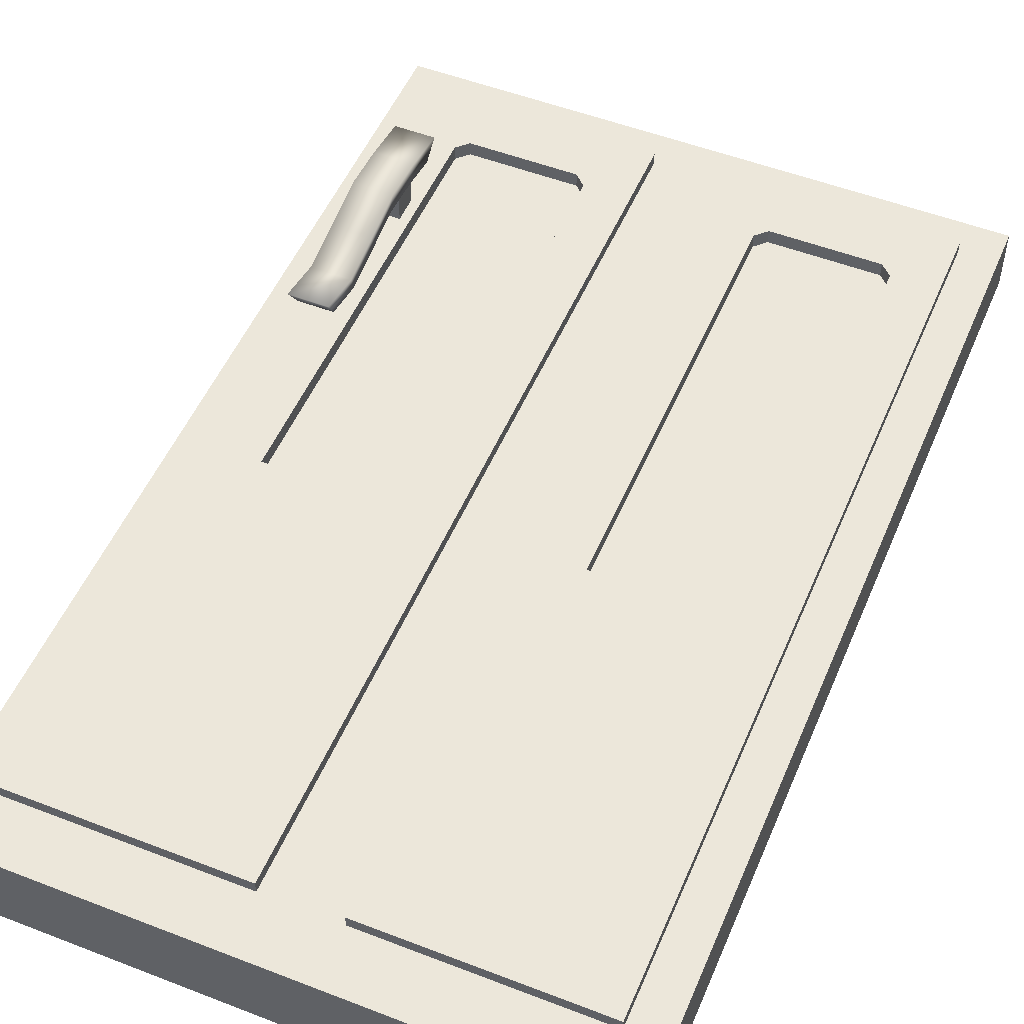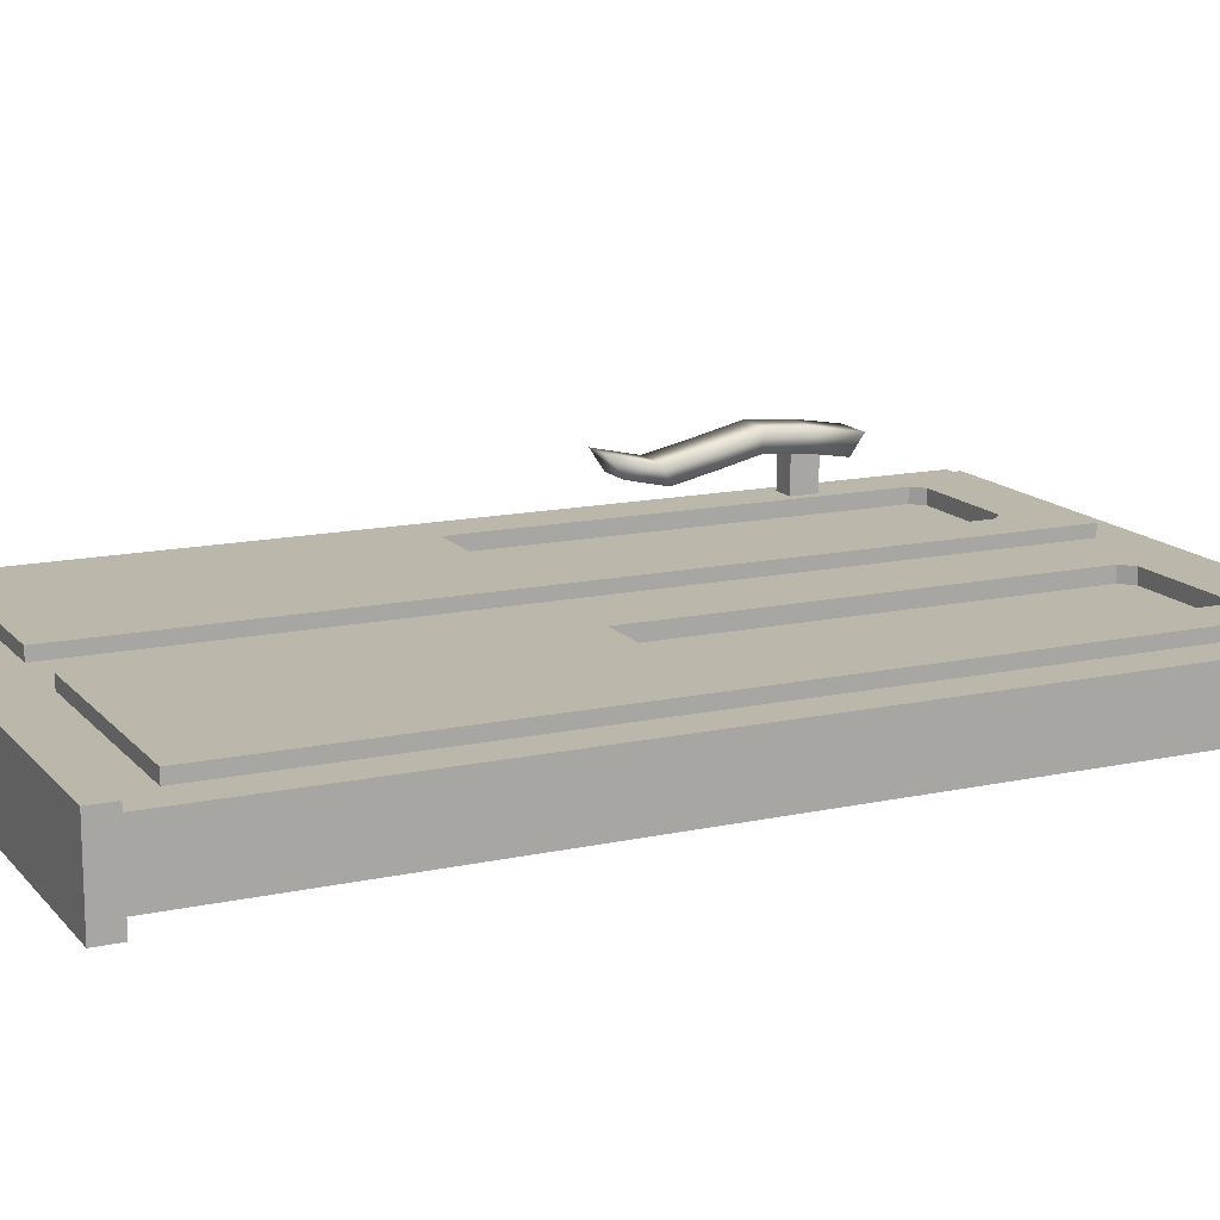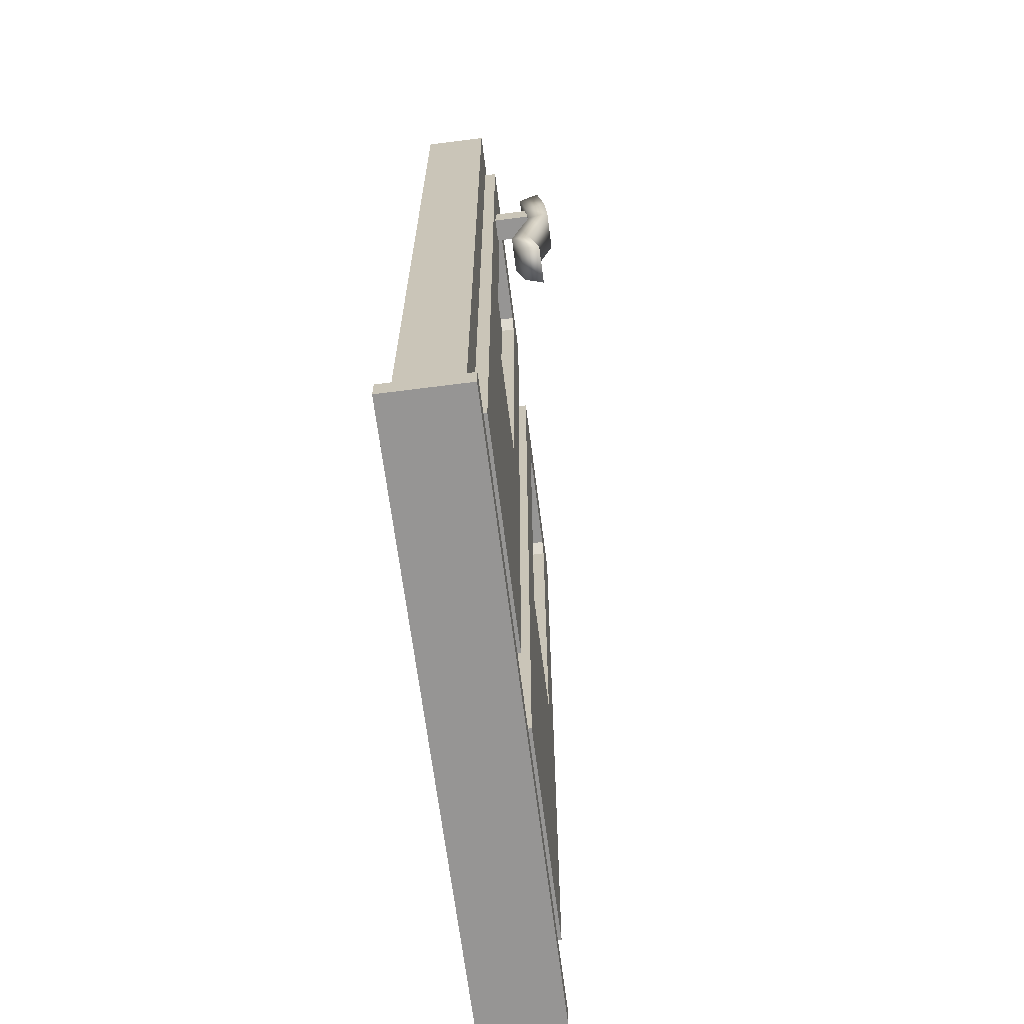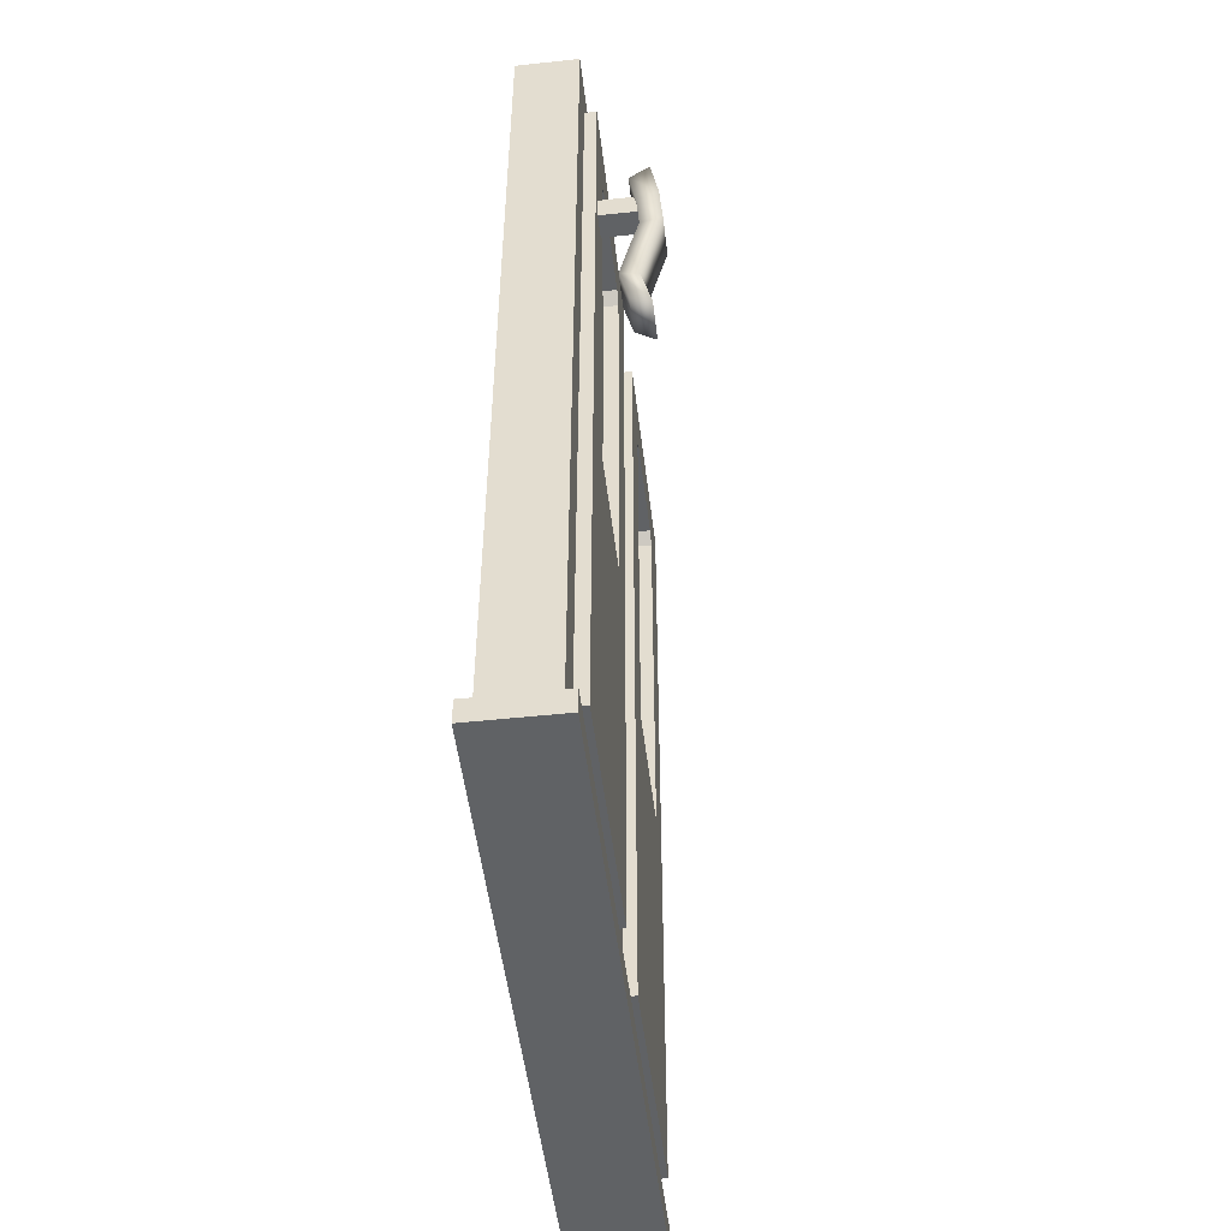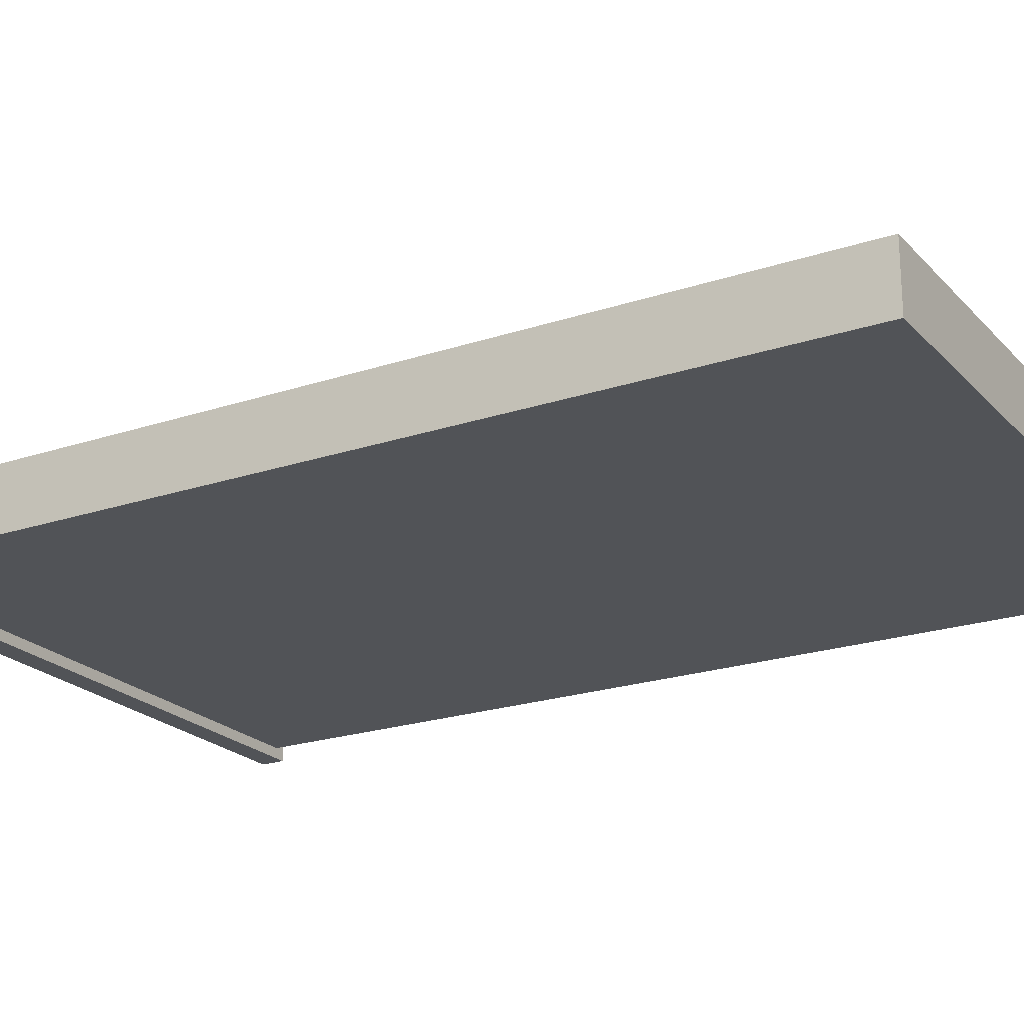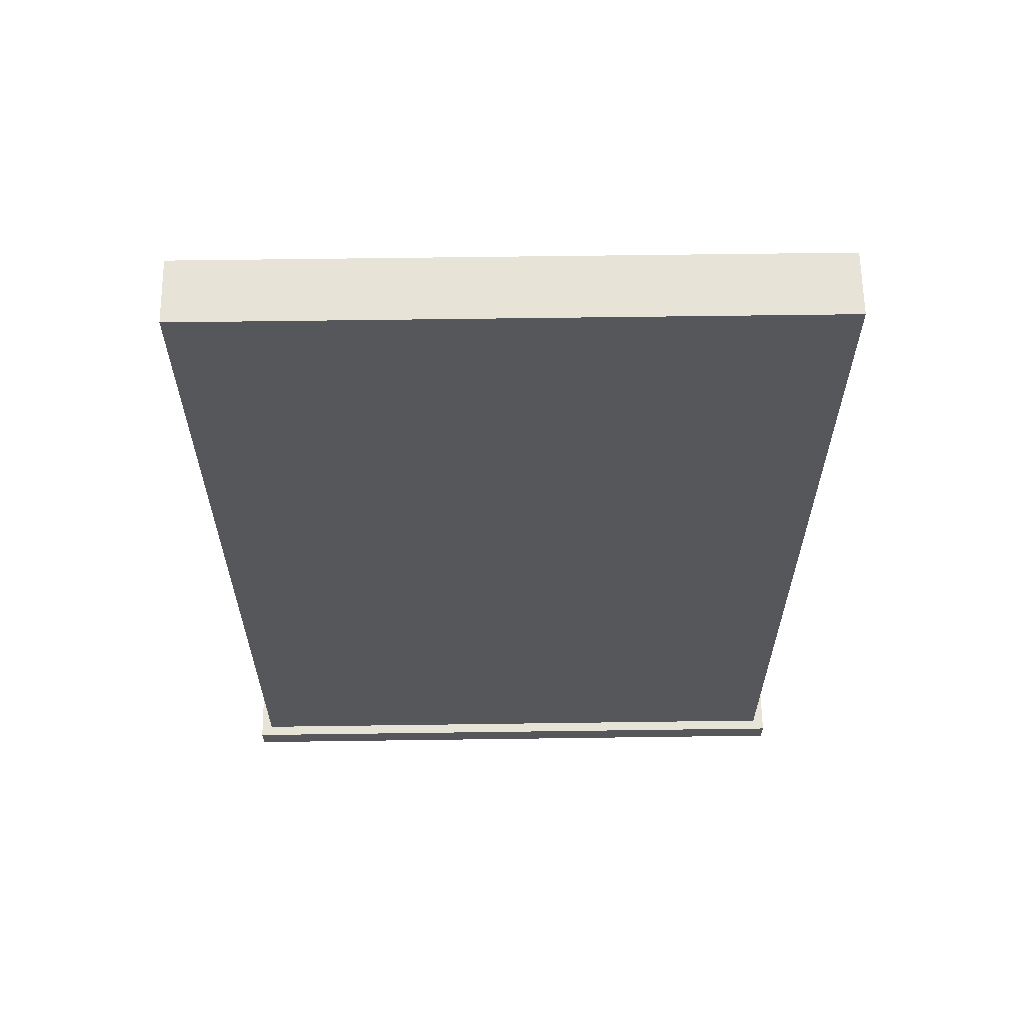
<metadata>
{"format":"obj","ext":"obj","renderer":"f3d","projection":"perspective","resolution":1024,"background":"white","views":[{"elev":51.9,"azim":22.7,"up":"+Z"},{"elev":14.5,"azim":64.6,"up":"+Z"},{"elev":-67.5,"azim":-82.7,"up":"+Y"},{"elev":-50.5,"azim":-83.3,"up":"+Y"},{"elev":-21.9,"azim":120.4,"up":"+Z"},{"elev":62.6,"azim":179.2,"up":"+Y"}]}
</metadata>
<code>
o Drawer_Door_3_(Old)
v 0.004223 0.04662 -0.03542
v -0.463 0.04662 -0.03542
v 0.004223 0.7848 -0.03542
v -0.463 0.7848 -0.03542
v 0.004223 0.04662 0.01369
v 0.004223 0.7848 0.01369
v -0.463 0.04662 0.01369
v -0.463 0.7848 0.01369
v -0.2294 0.04662 0.01369
v -0.2294 0.7848 0.01369
v -0.2588 0.7554 0.01369
v -0.4337 0.7554 0.01369
v -0.4337 0.08927 0.01369
v -0.2588 0.08927 0.01369
v -0.02515 0.7554 0.01369
v -0.2 0.7554 0.01369
v -0.2 0.08927 0.01369
v -0.02515 0.08927 0.01369
v -0.2588 0.7554 0.02305
v -0.4337 0.7554 0.02305
v -0.2588 0.08927 0.02305
v -0.4337 0.08927 0.02305
v -0.02515 0.7554 0.02305
v -0.2 0.7554 0.02305
v -0.02515 0.08927 0.02305
v -0.2 0.08927 0.02305
v -0.3973 0.3806 0.02305
v -0.2951 0.3806 0.02305
v -0.1637 0.3806 0.02305
v -0.06151 0.3806 0.02305
v -0.2951 0.3806 0.01174
v -0.3973 0.3806 0.01174
v -0.06151 0.3806 0.01174
v -0.1637 0.3806 0.01174
v 0.0131 0.04115 -0.0438
v -0.4719 0.04115 -0.0438
v 0.0131 0.04115 0.02221
v -0.4719 0.04115 0.02221
v -0.4719 0.0601 -0.0438
v -0.4719 0.0601 0.02221
v 0.0131 0.0601 -0.0438
v 0.0131 0.0601 0.02221
v -0.4048 0.643 0.05519
v -0.4232 0.643 0.05519
v -0.4048 0.6223 0.05519
v -0.4232 0.6223 0.05519
v -0.4048 0.643 -0.002058
v -0.4232 0.643 -0.002058
v -0.4048 0.6223 -0.002058
v -0.4232 0.6223 -0.002058
v -0.3985 0.6725 0.06143
v -0.4294 0.6725 0.06143
v -0.3985 0.4935 0.06143
v -0.4294 0.4935 0.06143
v -0.3985 0.6367 0.06745
v -0.3985 0.6009 0.06985
v -0.3985 0.5651 0.06128
v -0.3985 0.5293 0.05333
v -0.4294 0.5293 0.05333
v -0.4294 0.5651 0.06128
v -0.4294 0.6009 0.06985
v -0.4294 0.6367 0.06745
v -0.4002 0.6626 0.04559
v -0.4277 0.6626 0.04559
v -0.4002 0.5352 0.03839
v -0.4002 0.5033 0.04559
v -0.4277 0.6307 0.05095
v -0.4277 0.5033 0.04559
v -0.4002 0.6307 0.05095
v -0.4002 0.5989 0.05308
v -0.4002 0.567 0.04546
v -0.4277 0.5352 0.03839
v -0.4277 0.567 0.04546
v -0.4277 0.5989 0.05308
v -0.3038 0.7135 0.02305
v -0.2951 0.7049 0.02305
v -0.2895 0.72 0.02305
v -0.3973 0.7049 0.02305
v -0.3887 0.7135 0.02305
v -0.403 0.72 0.02305
v -0.07014 0.7135 0.02305
v -0.06151 0.7049 0.02305
v -0.05585 0.72 0.02305
v -0.1637 0.7049 0.02305
v -0.155 0.7135 0.02305
v -0.1693 0.72 0.02305
v -0.2951 0.7049 0.01174
v -0.3038 0.7135 0.01174
v -0.3887 0.7135 0.01174
v -0.3973 0.7049 0.01174
v -0.06151 0.7049 0.01174
v -0.07014 0.7135 0.01174
v -0.155 0.7135 0.01174
v -0.1637 0.7049 0.01174
f 6 3 4 8 10
f 4 3 1 2
f 3 6 5 1
f 2 7 8 4
f 12 13 22 20
f 15 16 24 23
f 10 8 12 11
f 8 7 13 12
f 7 9 14 13
f 9 10 11 14
f 6 10 16 15
f 10 9 17 16
f 9 5 18 17
f 5 6 15 18
f 78 27 32 90
f 27 28 31 32
f 17 18 25 26
f 11 12 20 19
f 18 15 23 25
f 13 14 21 22
f 14 11 19 21
f 16 17 26 24
f 28 76 87 31
f 81 85 93 92
f 22 21 28 27
f 19 20 80 79 75 77
f 30 82 91 33
f 87 88 89 90 32 31
f 26 25 30 29
f 23 24 86 85 81 83
f 91 92 93 94 34 33
f 24 26 29 84 86
f 25 23 83 82 30
f 20 22 27 78 80
f 29 30 33 34
f 21 19 77 76 28
f 84 29 34 94
f 36 35 37 38
f 39 40 42 41
f 35 41 42 37
f 36 39 41 35
f 38 40 39 36
f 37 42 40 38
f 58 59 54 53
f 44 48 50 46
f 43 47 48 44
f 46 50 49 45
f 45 49 47 43
f 51 52 62 55
f 55 62 61 56
f 56 61 60 57
f 57 60 59 58
f 65 66 68 72
f 63 69 67 64
f 69 70 74 67
f 70 71 73 74
f 71 65 72 73
f 55 56 70 69
f 62 52 64 67
f 59 60 73 72
f 56 57 71 70
f 53 54 68 66
f 60 61 74 73
f 52 51 63 64
f 57 58 65 71
f 51 55 69 63
f 61 62 67 74
f 58 53 66 65
f 54 59 72 68
f 75 76 77
f 78 79 80
f 81 82 83
f 84 85 86
f 75 88 87 76
f 93 85 84 94
f 91 82 81 92
f 89 79 78 90
f 75 79 89 88

</code>
